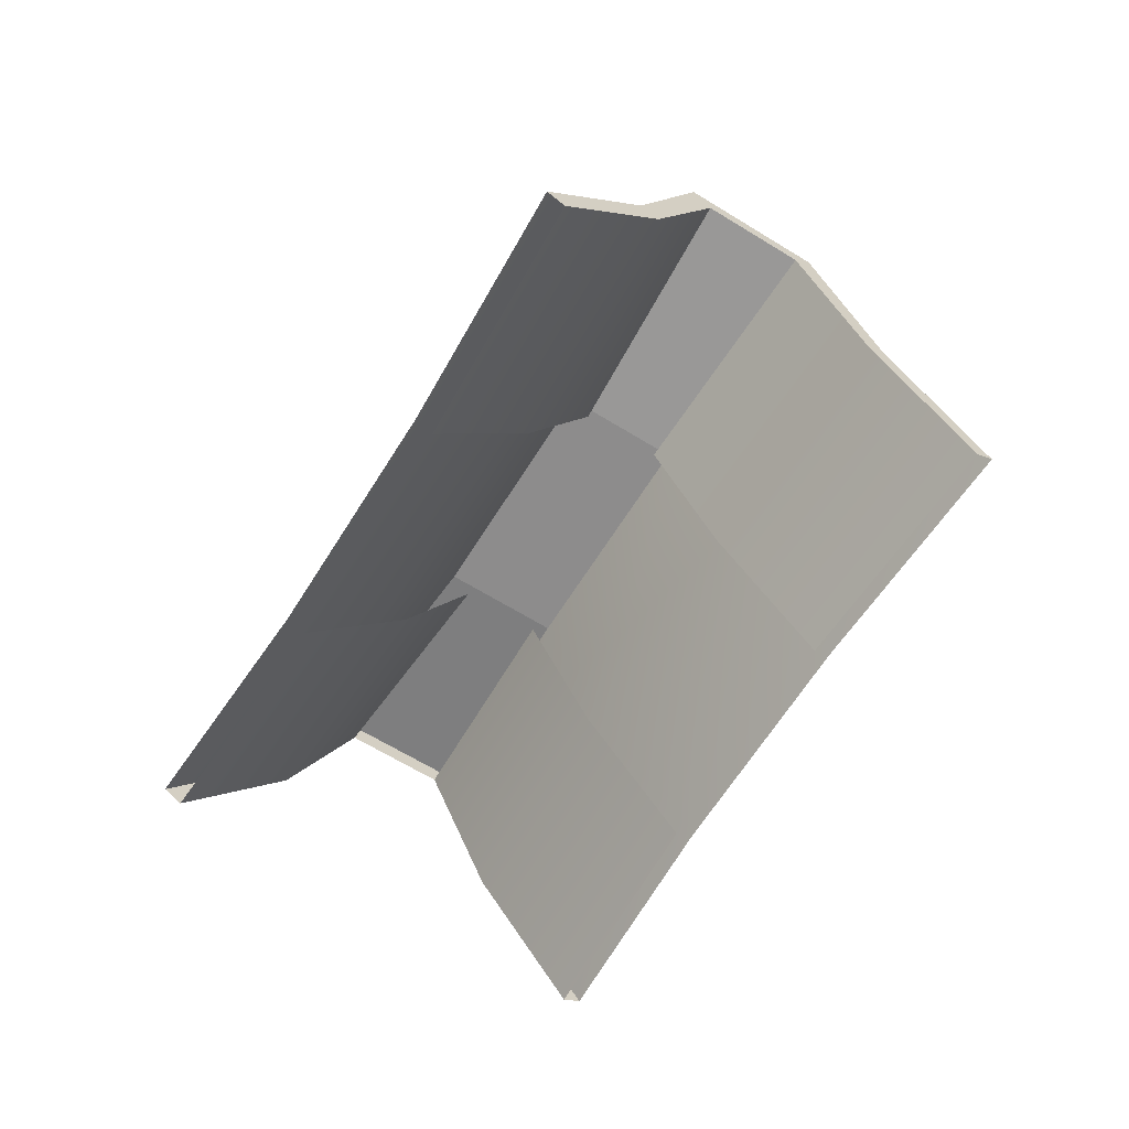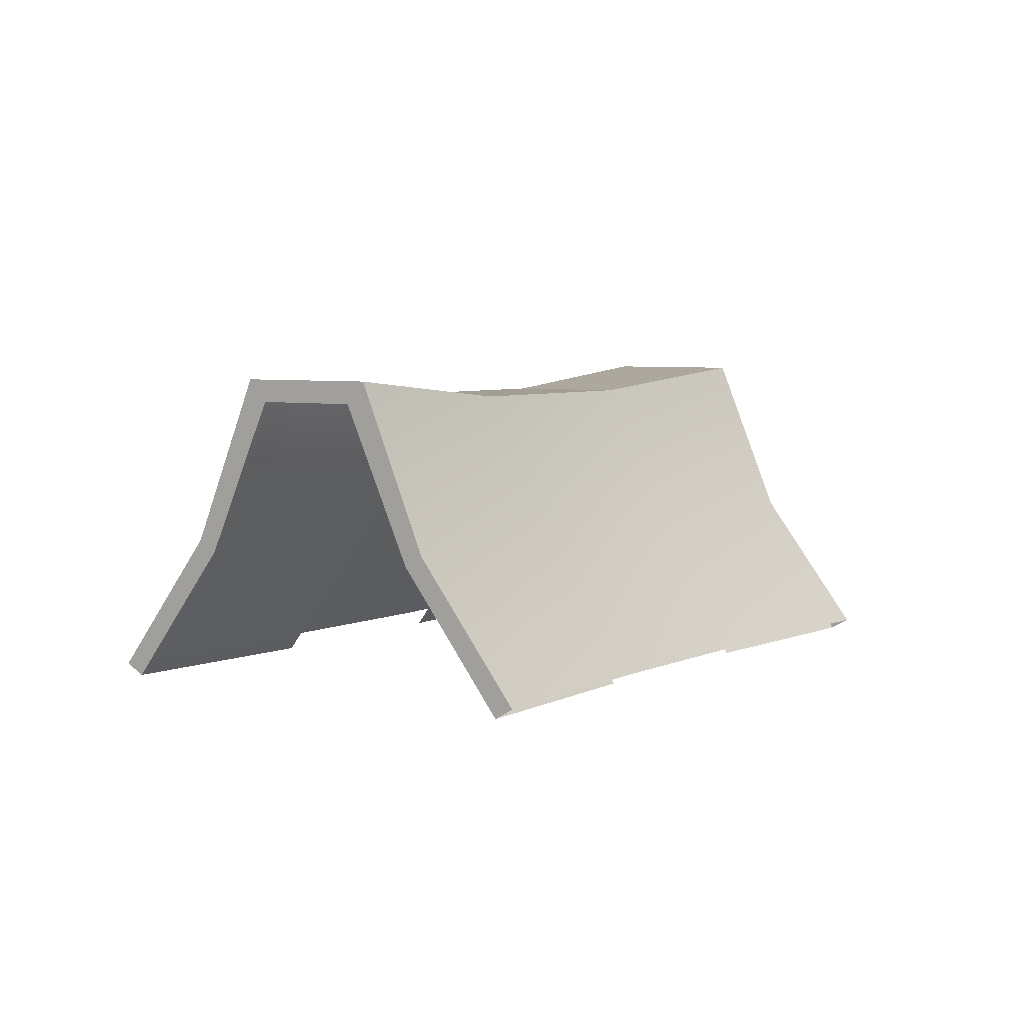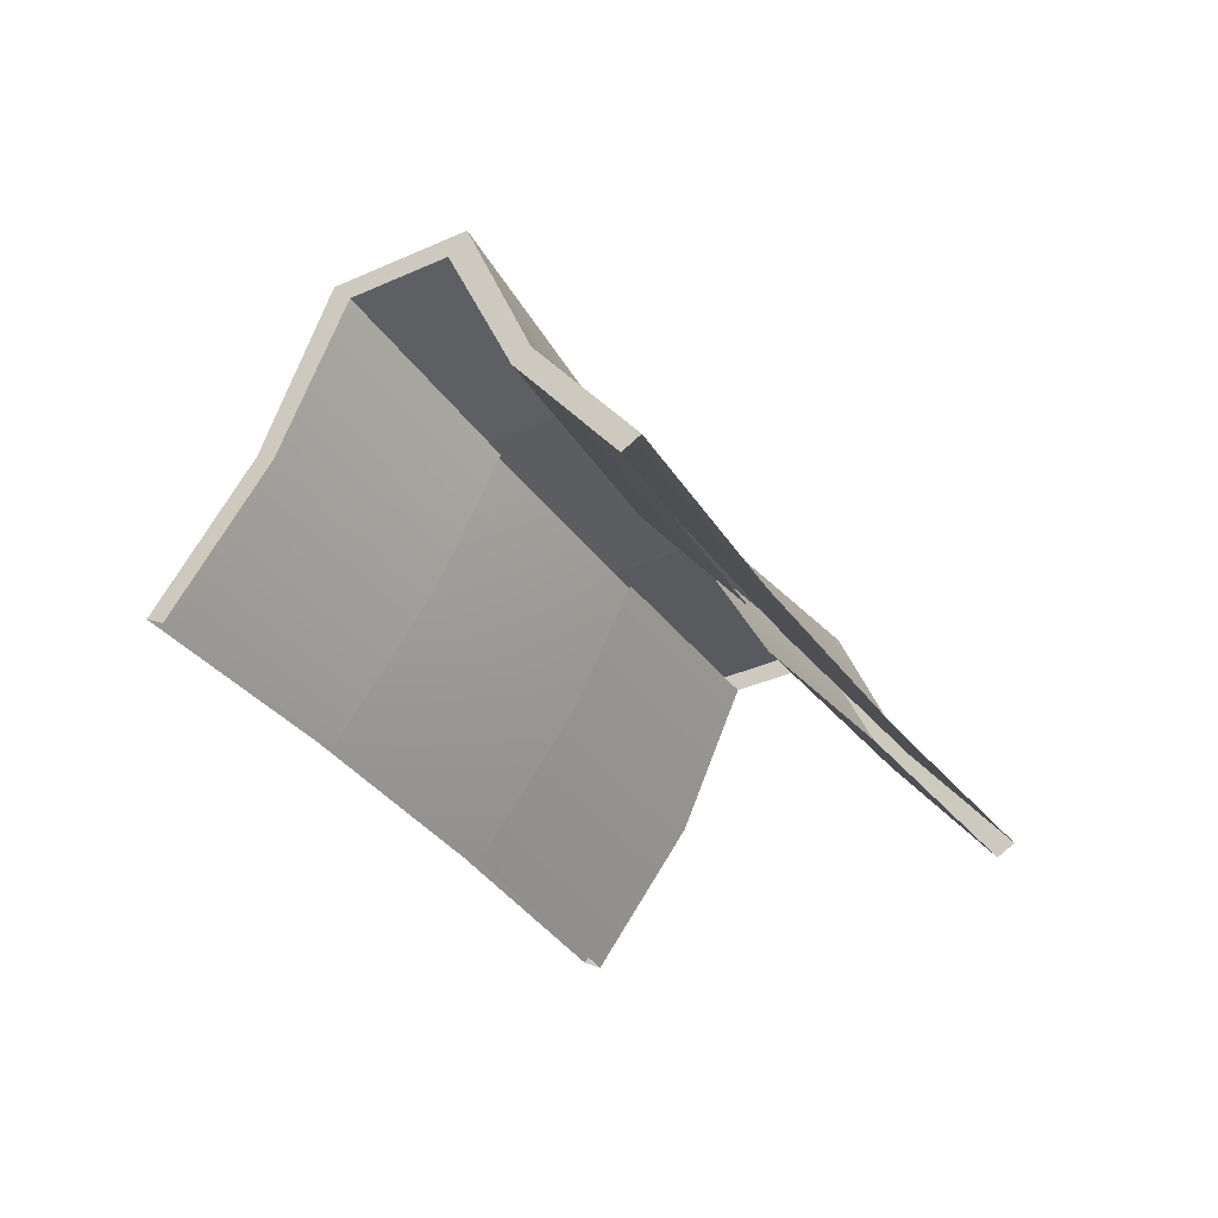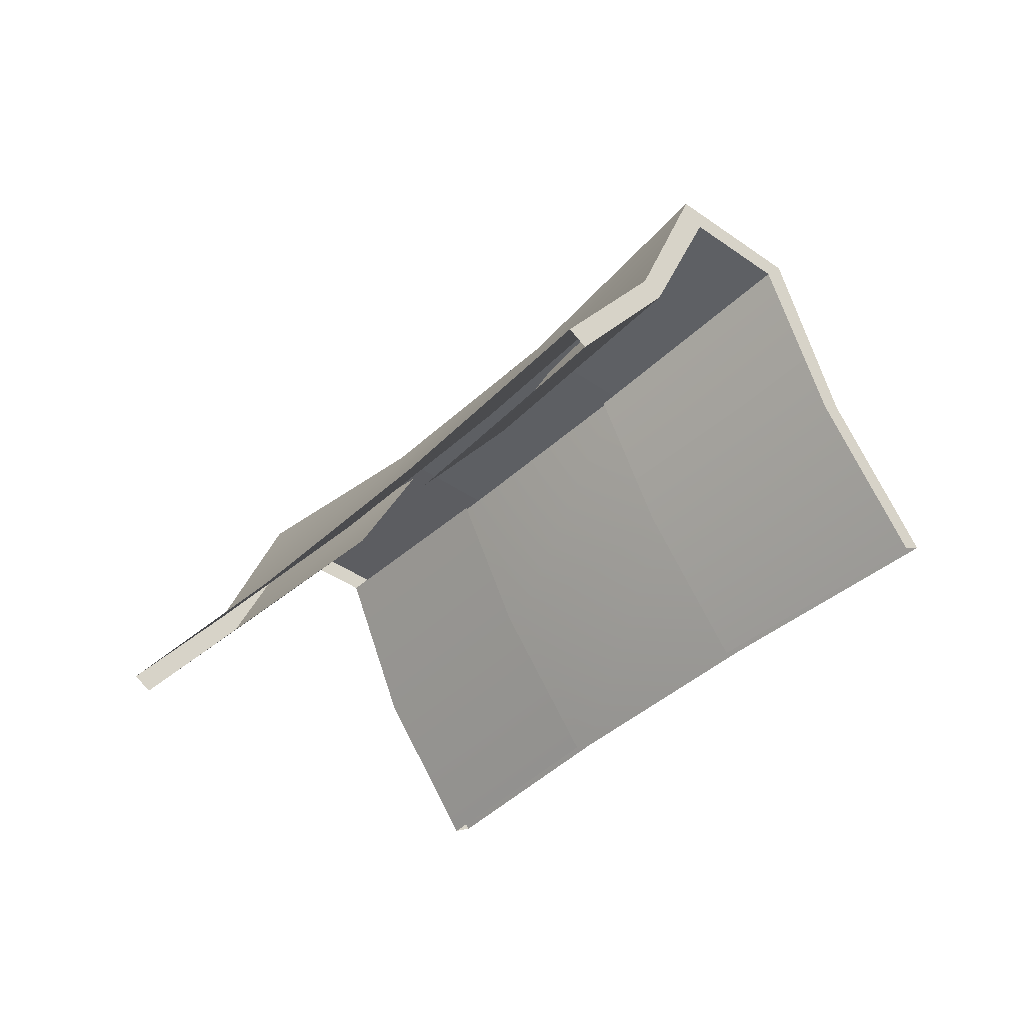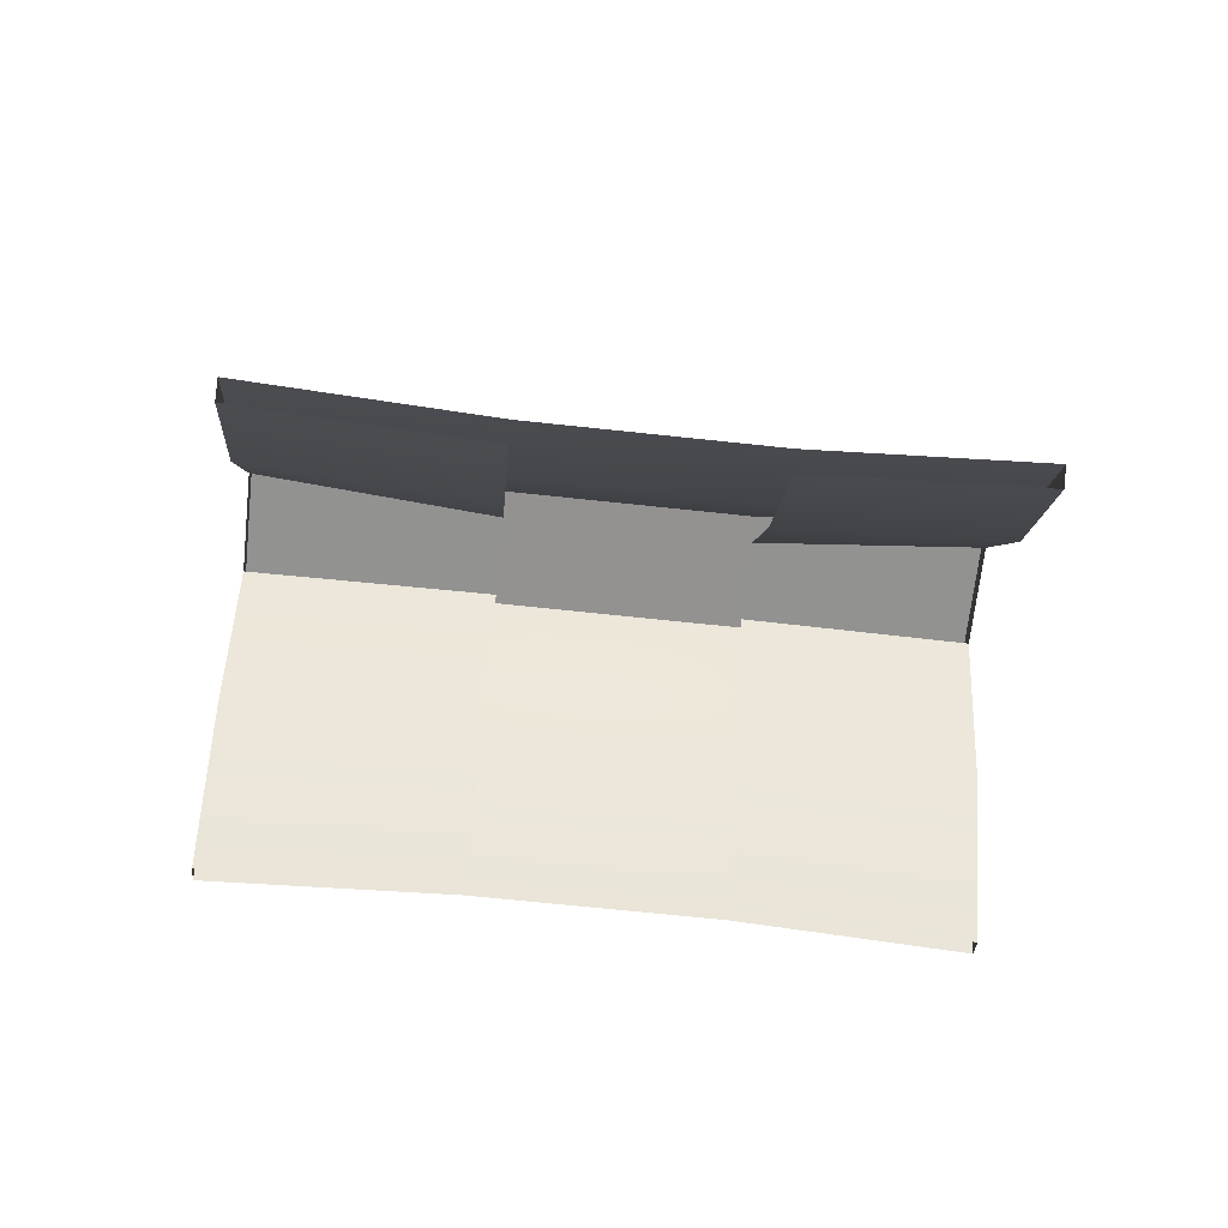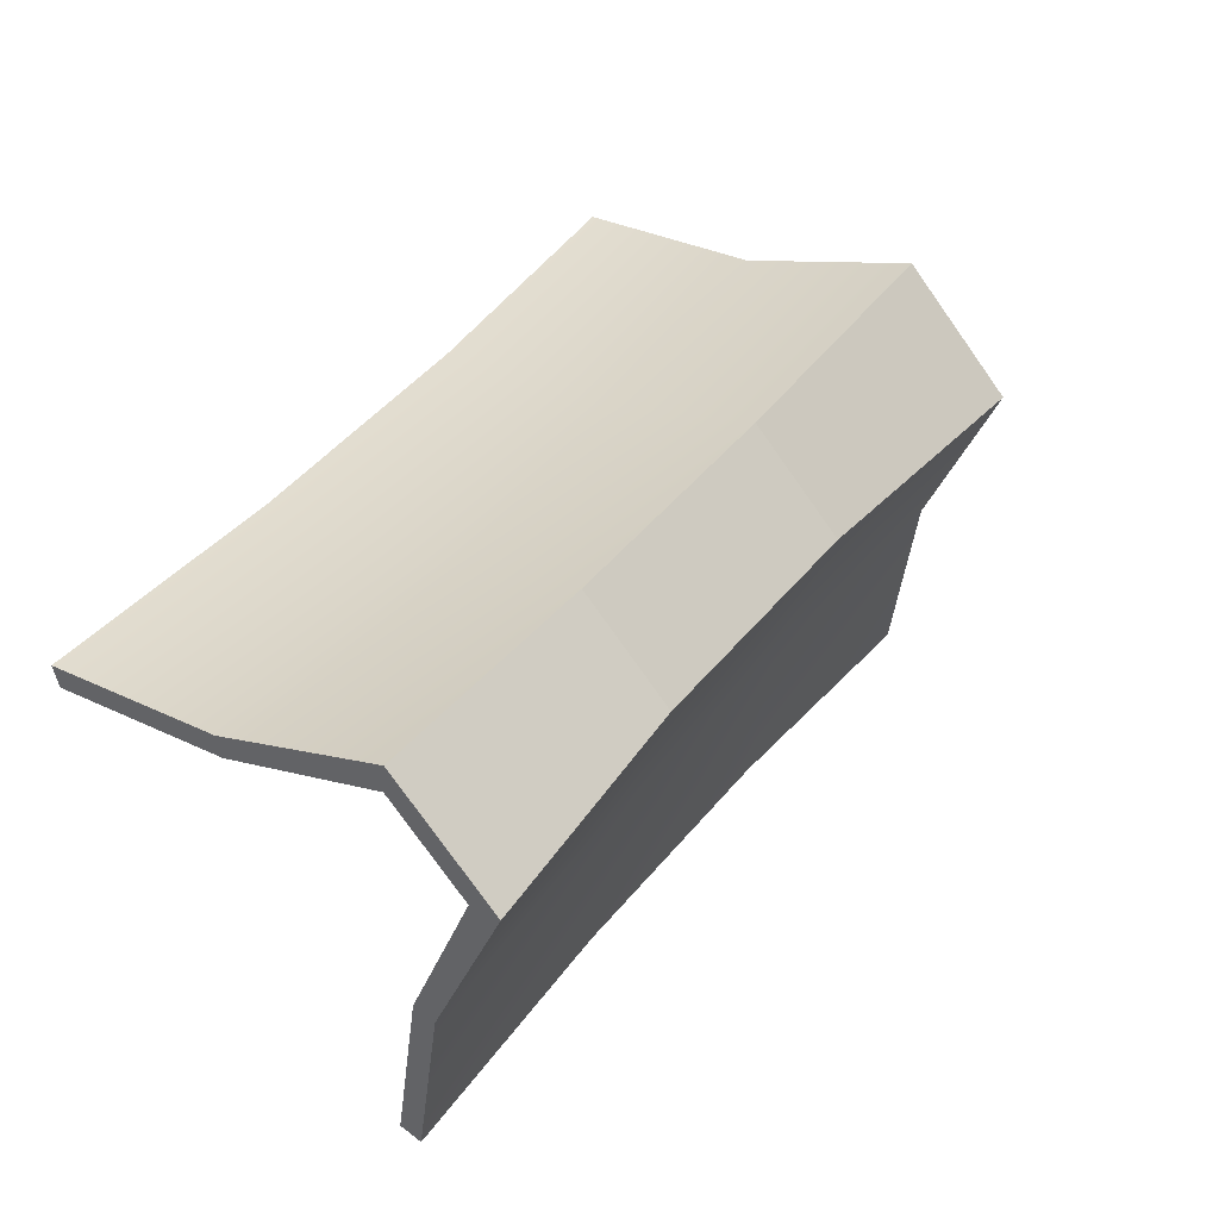
<metadata>
{"format":"obj","ext":"obj","renderer":"f3d","projection":"perspective","resolution":1024,"background":"white","views":[{"elev":-64.3,"azim":-76.9,"up":"+Z"},{"elev":5.1,"azim":168.9,"up":"+Z"},{"elev":-35.6,"azim":165.6,"up":"+Z"},{"elev":-40.3,"azim":-86.0,"up":"+Z"},{"elev":-66.4,"azim":38.8,"up":"+Z"},{"elev":-16.6,"azim":-35.3,"up":"+Y"}]}
</metadata>
<code>
g Box1539
v -1.4 1.856 1.577
v -0.2427 3.13 1.735
v -0.6053 3.493 0.5924
v -1.763 2.218 0.5924
v -1.151 4.038 -0.419
v -2.308 2.763 -0.419
v -0.7042 3.592 0.6731
v -0.3417 3.229 1.9
v -1.499 1.954 1.742
v -1.862 2.317 0.6731
v -2.774 0.6796 1.742
v -3.139 1.04 0.6731
v -1.25 4.137 -0.3382
v -2.407 2.862 -0.3382
v -3.686 1.583 -0.3382
v -5.054 0.3324 -0.3382
v -4.509 -0.2128 0.6731
v -4.146 -0.5754 1.9
v -4.146 -0.5754 1.9
v -4.047 -0.6744 1.735
v -4.41 -0.3118 0.5924
v -4.509 -0.2128 0.6731
v -4.955 0.2335 -0.419
v -5.054 0.3324 -0.3382
v -3.402 -1.319 1.9
v -3.501 -1.22 1.735
v -3.139 -1.583 0.5924
v -3.04 -1.682 0.6731
v -2.593 -2.128 -0.419
v -2.494 -2.227 -0.3382
v -1.151 4.038 -0.419
v -0.6053 3.493 0.5924
v -0.7042 3.592 0.6731
v -1.25 4.137 -0.3382
v -0.3417 3.229 1.9
v -0.2427 3.13 1.735
v 0.3033 2.584 1.735
v 0.4023 2.485 1.9
v 0.6659 2.222 0.5924
v 0.7649 2.123 0.6731
v 1.211 1.676 -0.419
v 1.31 1.577 -0.3382
v -2.675 0.5812 1.577
v -3.039 0.942 0.5924
v -4.41 -0.3118 0.5924
v -4.047 -0.6744 1.735
v -4.955 0.2335 -0.419
v -3.587 1.485 -0.419
v 0.6659 2.222 0.5924
v 0.3033 2.584 1.735
v -0.9713 1.426 1.577
v -0.6087 1.064 0.5924
v 1.211 1.676 -0.419
v -0.06344 0.5186 -0.419
v -0.8724 1.327 1.742
v 0.4023 2.485 1.9
v 0.7649 2.123 0.6731
v -0.5098 0.9649 0.6731
v -2.147 0.05269 1.742
v -1.786 -0.3117 0.6731
v 1.31 1.577 -0.3382
v 0.03549 0.4196 -0.3382
v -1.244 -0.8596 -0.3382
v -2.494 -2.227 -0.3382
v -3.04 -1.682 0.6731
v -3.402 -1.319 1.9
v -3.139 -1.583 0.5924
v -1.885 -0.2123 0.5924
v -2.246 0.1521 1.577
v -3.501 -1.22 1.735
v -2.593 -2.128 -0.419
v -1.342 -0.7602 -0.419
v -4.146 -0.5754 1.9
v -2.774 0.6796 1.742
v -2.147 0.05269 1.742
v -3.402 -1.319 1.9
v -2.774 0.6796 1.742
v -1.499 1.954 1.742
v -0.8724 1.327 1.742
v -2.147 0.05269 1.742
v -1.499 1.954 1.742
v -0.3417 3.229 1.9
v 0.4023 2.485 1.9
v -0.8724 1.327 1.742
g Box1539_0
f 3 2 1
f 4 3 1
f 5 3 4
f 6 5 4
f 9 8 7
f 10 9 7
f 11 9 10
f 12 11 10
f 7 13 10
f 13 14 10
f 10 14 12
f 14 15 12
f 15 16 12
f 16 17 12
f 18 11 12
f 17 18 12
f 21 20 19
f 22 21 19
f 23 21 22
f 24 23 22
f 25 19 20
f 26 25 20
f 25 26 27
f 28 25 27
f 28 27 29
f 30 28 29
f 33 32 31
f 34 33 31
f 33 35 32
f 35 36 32
f 37 36 35
f 38 37 35
f 37 38 39
f 38 40 39
f 39 40 41
f 40 42 41
f 45 44 43
f 46 45 43
f 45 47 44
f 47 48 44
f 51 50 49
f 52 51 49
f 52 49 53
f 54 52 53
f 57 56 55
f 58 57 55
f 58 55 59
f 60 58 59
f 57 58 61
f 58 62 61
f 58 60 62
f 60 63 62
f 63 60 64
f 60 65 64
f 60 59 66
f 65 60 66
f 69 68 67
f 70 69 67
f 67 68 71
f 68 72 71
f 75 74 73
f 76 75 73
f 79 78 77
f 80 79 77
f 83 82 81
f 84 83 81

</code>
